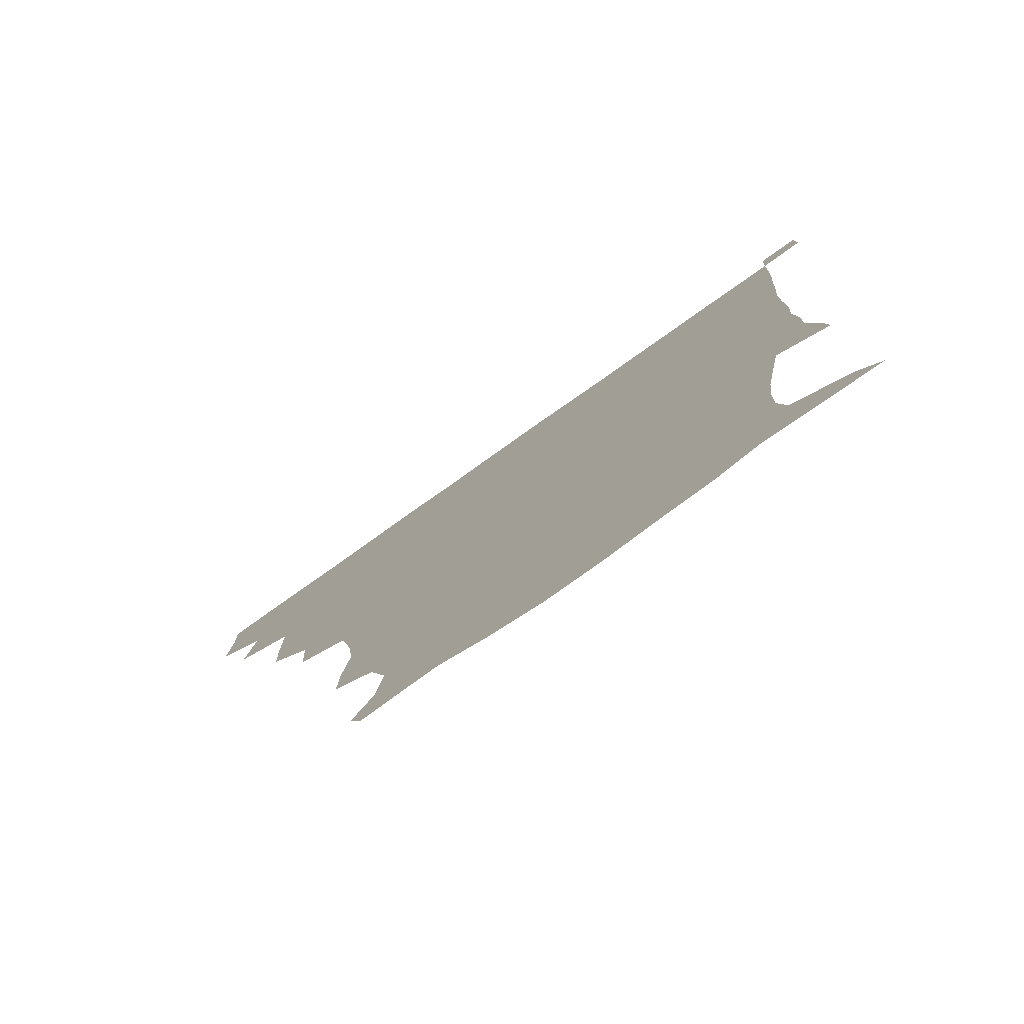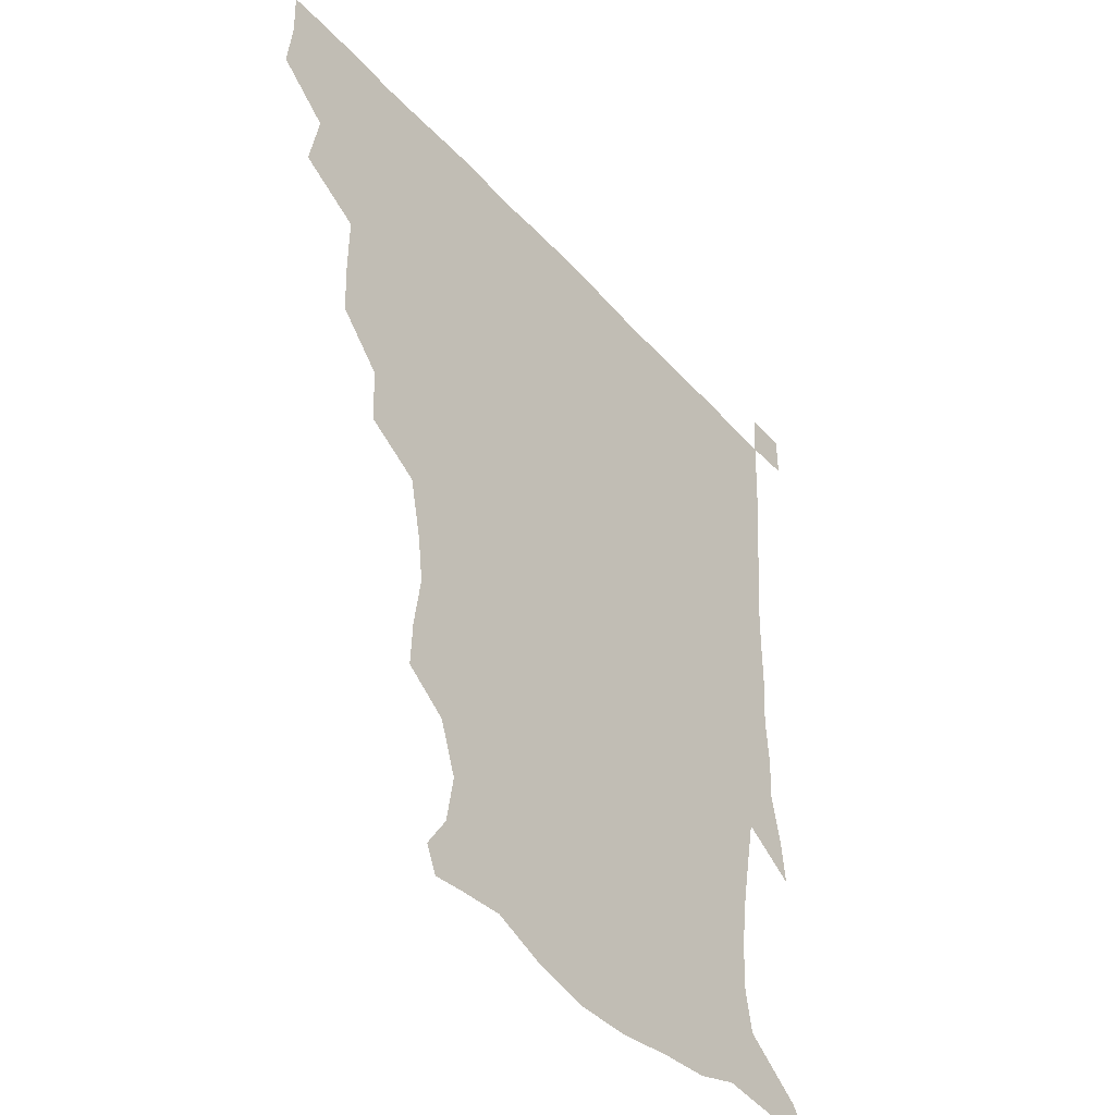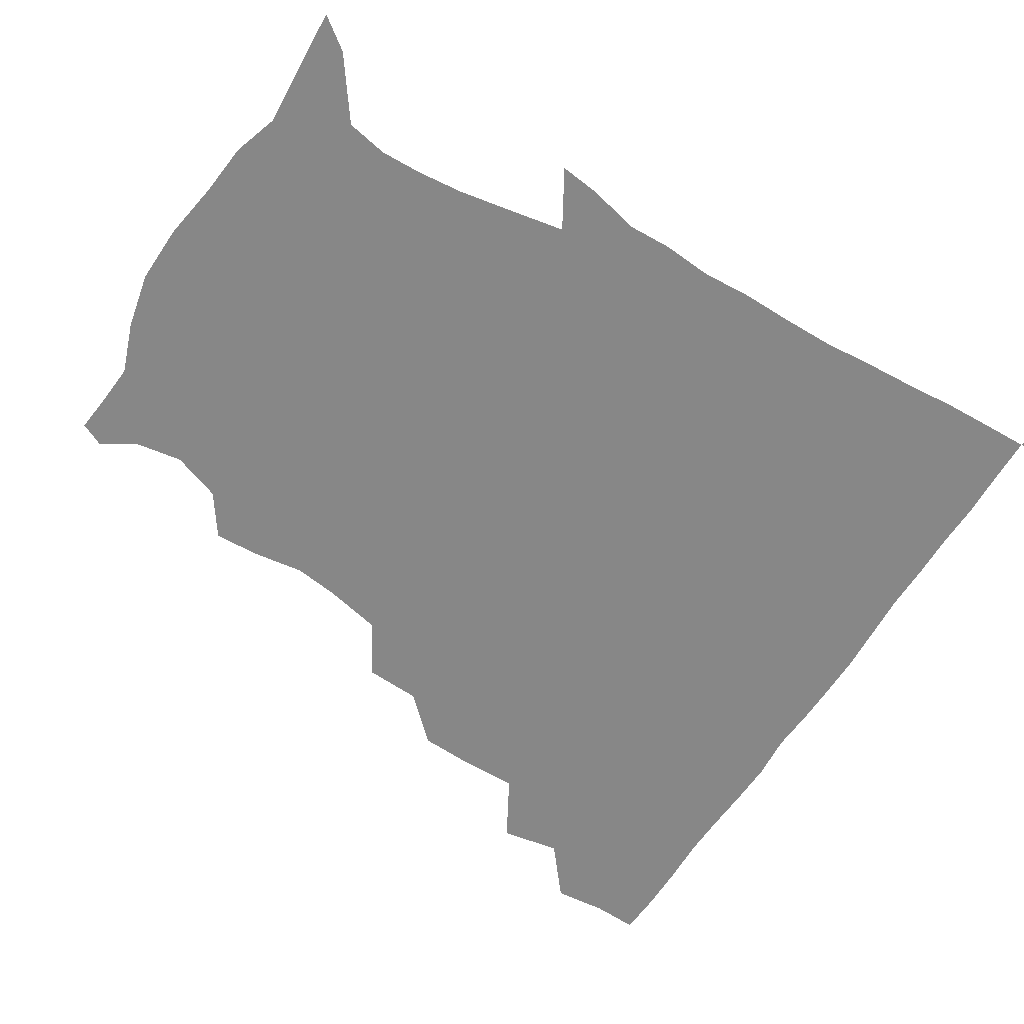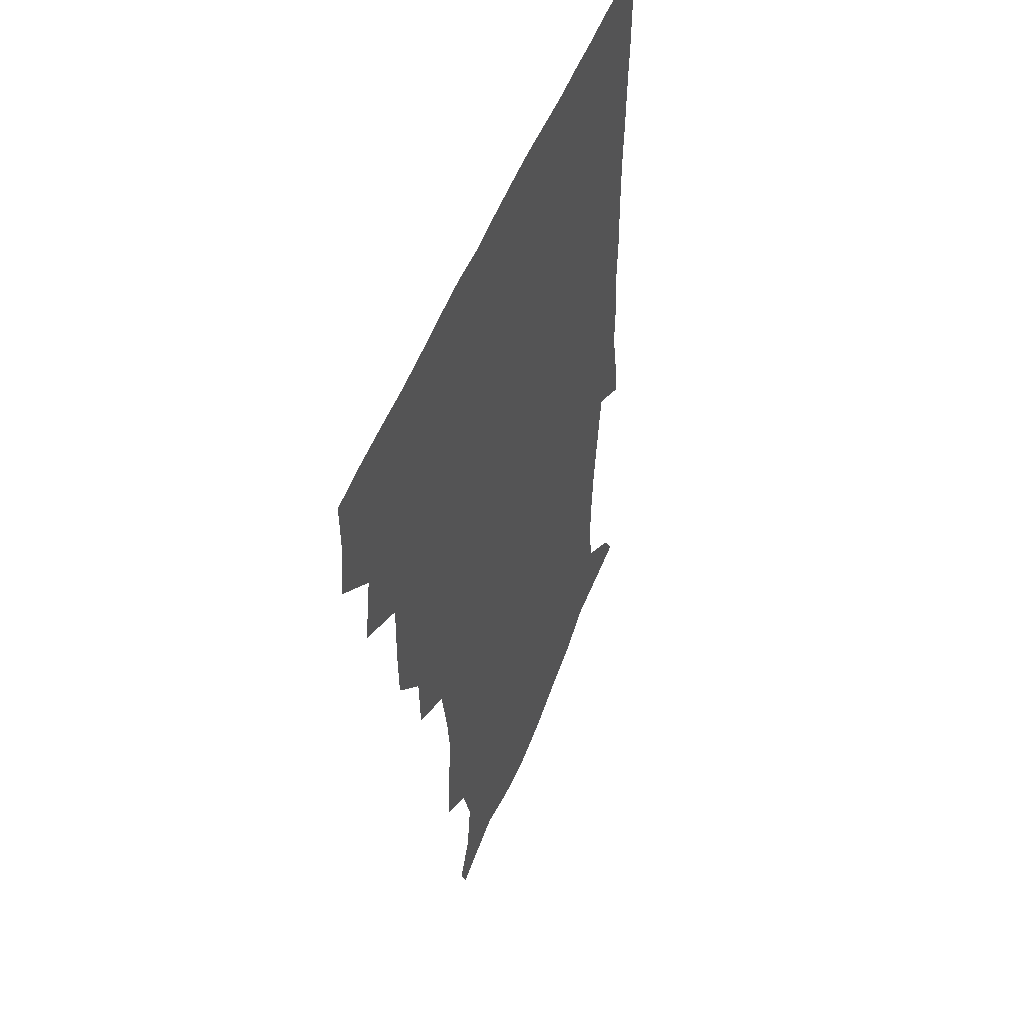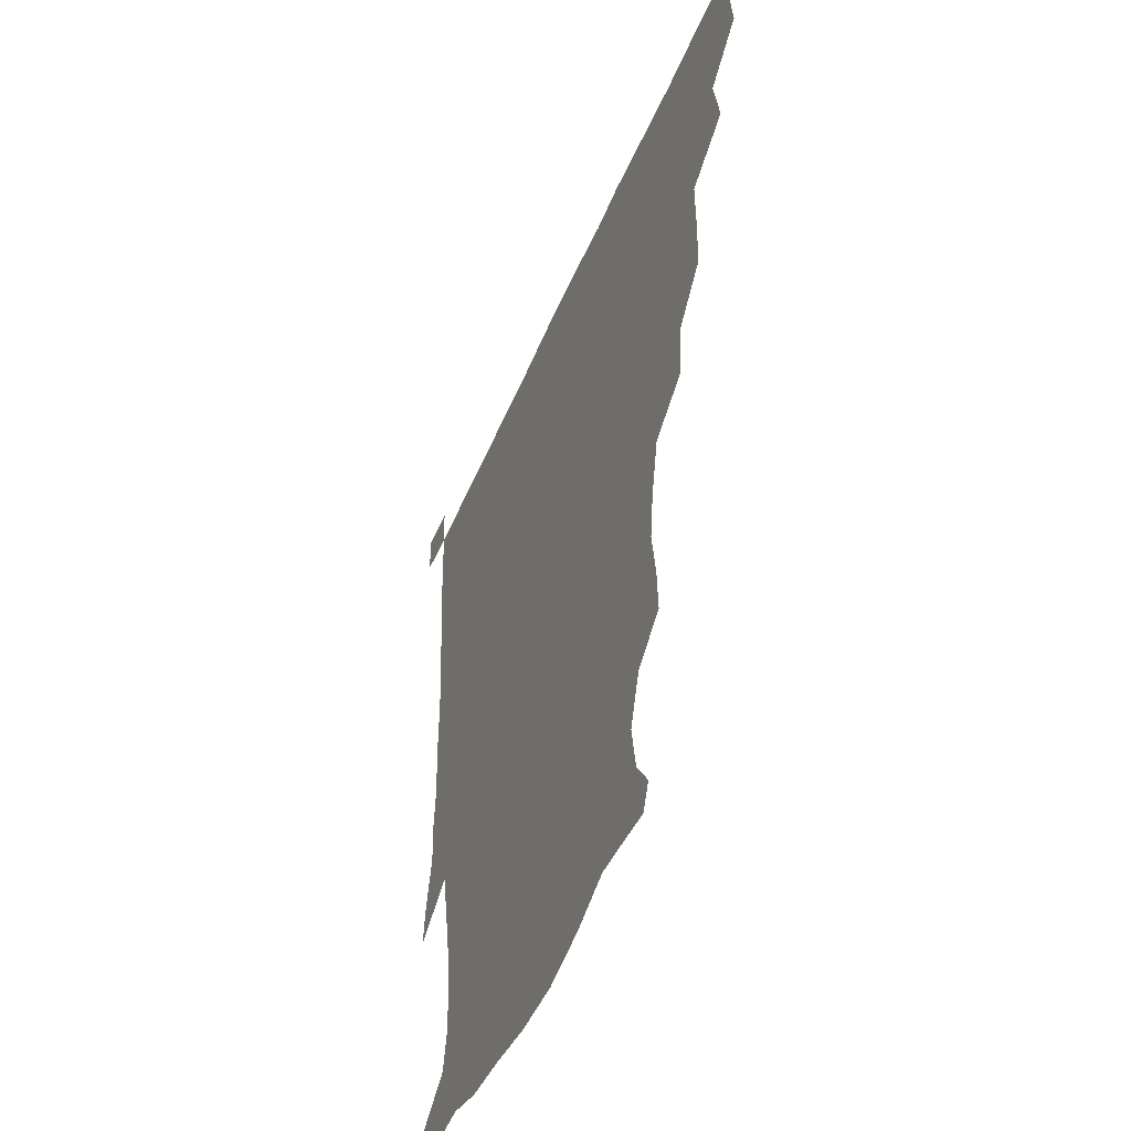
<metadata>
{"format":"obj","ext":"obj","renderer":"f3d","projection":"perspective","resolution":1024,"background":"white","views":[{"elev":-78.8,"azim":35.3,"up":"+Y"},{"elev":-42.2,"azim":-52.3,"up":"+Y"},{"elev":-62.4,"azim":57.9,"up":"+Z"},{"elev":47.7,"azim":-70.6,"up":"+Y"},{"elev":-48.6,"azim":-112.1,"up":"+Y"}]}
</metadata>
<code>
v 435.1 403.4 0
v 437 420.5 0
v 436.5 435.7 0
v 448.5 369.5 0
v 452.2 389.2 0
v 451.9 405.3 0
v 451.8 420.7 0
v 451.3 436.4 0
v 469.4 320.7 0
v 468.7 336.6 0
v 469 357.8 0
v 468.1 375.4 0
v 468.2 391.2 0
v 467.1 406 0
v 466.6 421 0
v 466.1 436.4 0
v 484.5 287.1 0
v 483.6 305.6 0
v 484.1 326.6 0
v 483.6 343.6 0
v 484.1 362.1 0
v 483.4 377.1 0
v 482.8 391.6 0
v 482.2 406.1 0
v 481.8 420.9 0
v 481.6 435.9 0
v 505.2 209.5 0
v 505.9 224.6 0
v 508.4 242 0
v 506.5 256.9 0
v 502.3 276.6 0
v 499.2 295.8 0
v 501 317.7 0
v 499.7 332.6 0
v 498.5 346.7 0
v 498.3 362.6 0
v 497.9 377.3 0
v 497.3 391.6 0
v 496.8 406.2 0
v 496.6 420.9 0
v 496.5 436.4 0
v 515.4 155.9 0
v 522.6 167.2 0
v 525.2 183 0
v 519.3 199.5 0
v 520.9 221.1 0
v 519.8 235.8 0
v 519.2 251.9 0
v 516.9 268.2 0
v 515.1 284.1 0
v 513.8 299.7 0
v 514.4 319.2 0
v 513.4 332.9 0
v 513.4 348.4 0
v 512.7 362.4 0
v 512.6 377.3 0
v 511.9 391.6 0
v 511.7 406.2 0
v 511.4 420.7 0
v 511.2 437.2 0
v 519.1 147.7 0
v 527.7 159.7 0
v 533.3 174 0
v 533.5 190.5 0
v 531.8 207.9 0
v 534.2 228.4 0
v 532.6 242.8 0
v 531.2 256 0
v 529.2 269.9 0
v 528.4 286.6 0
v 528.9 304 0
v 528.3 319.1 0
v 528 333.6 0
v 528 348.8 0
v 527.6 362.8 0
v 527.9 377.4 0
v 527 391.6 0
v 526.6 406.4 0
v 526.1 421.7 0
v 525.6 437.7 0
v 530.3 148.9 0
v 541.4 163.7 0
v 546.4 182.4 0
v 545.4 196.1 0
v 545.8 211.2 0
v 546.1 232.3 0
v 545.6 245 0
v 545.1 260.7 0
v 543.3 272.8 0
v 543 288.7 0
v 543.2 305.2 0
v 542.8 319.7 0
v 542.9 334.4 0
v 542.6 348.7 0
v 542.6 363.2 0
v 542.2 377.2 0
v 541.9 391.4 0
v 542.2 405.8 0
v 541.7 420.7 0
v 540.9 436.5 0
v 545.5 150.1 0
v 557.1 167.5 0
v 558.9 182.5 0
v 558 198 0
v 559.9 215.8 0
v 559.2 230.9 0
v 558.5 246.3 0
v 558.3 260.4 0
v 557.4 275 0
v 557.6 290.7 0
v 557.8 306 0
v 557.1 318.4 0
v 557.2 334.6 0
v 557.4 349.2 0
v 557.3 363 0
v 556.6 376.9 0
v 557 391.4 0
v 557 405.8 0
v 556.5 420.6 0
v 555.5 437.4 0
v 562.3 143.8 0
v 571 168 0
v 573 185.4 0
v 573.1 197.2 0
v 572.3 216.5 0
v 573.4 230.7 0
v 572.1 245 0
v 572.2 259.5 0
v 571.6 273.1 0
v 571.3 288.8 0
v 571.5 305.4 0
v 572.2 320.9 0
v 571.7 333.8 0
v 571.7 348.5 0
v 572.1 363.1 0
v 571.9 376.9 0
v 572.3 391.4 0
v 572.2 405.4 0
v 571.1 421.3 0
v 570 437.8 0
v 581.1 139.7 0
v 585.1 167.7 0
v 586.1 185.3 0
v 587.1 202.7 0
v 586.8 217.3 0
v 587.1 233.6 0
v 586.7 246.4 0
v 586.2 263 0
v 587.1 276.2 0
v 586.1 290.7 0
v 586.2 306.7 0
v 586.3 321.1 0
v 586.6 334.9 0
v 586.6 349.9 0
v 586.6 362.7 0
v 587.3 377.6 0
v 587 391.5 0
v 586.8 405.4 0
v 585.6 421.6 0
v 584.3 437.9 0
v 600.7 140.2 0
v 599.8 166.5 0
v 600.5 184.9 0
v 600.7 199.6 0
v 601.1 215.6 0
v 600.4 231.5 0
v 600.3 247.2 0
v 600.6 260.4 0
v 600.2 277.7 0
v 600.7 290.9 0
v 600.4 306.4 0
v 601 319.1 0
v 600.9 335.2 0
v 601 348.8 0
v 601.7 364.1 0
v 601.9 378 0
v 601.8 391.8 0
v 601.2 406.6 0
v 600.3 421.8 0
v 599 437 0
v 620.4 143.3 0
v 616.1 163.8 0
v 613.7 184 0
v 613.8 199.5 0
v 615 216.3 0
v 614.2 232.6 0
v 614.3 245.7 0
v 614.9 261.7 0
v 614.3 275.7 0
v 614.6 291 0
v 614.4 305.6 0
v 615.4 322.2 0
v 615.4 335.1 0
v 615.5 348.5 0
v 615.8 364.1 0
v 616.2 378.2 0
v 616.5 392 0
v 617 406.2 0
v 616.2 420.8 0
v 614.6 436.2 0
v 637.8 144.9 0
v 630.8 165.1 0
v 629.1 180 0
v 626.6 197.5 0
v 627 217.5 0
v 627.6 232.9 0
v 628.4 246 0
v 628.3 263.1 0
v 629.3 274.4 0
v 628.7 289.6 0
v 628.7 304 0
v 628.2 322.2 0
v 629.1 336.4 0
v 629.8 349.1 0
v 630.2 363.5 0
v 630.7 377.7 0
v 631.2 392.1 0
v 632 406.4 0
v 631.3 420.8 0
v 629.5 436.4 0
v 652.9 149.8 0
v 645 164.4 0
v 640.8 182.2 0
v 640.2 196.2 0
v 640 213.2 0
v 640.7 229.4 0
v 642.8 243 0
v 642.1 260.5 0
v 642.3 275.2 0
v 642.1 289.8 0
v 642.5 304.8 0
v 643.1 318.6 0
v 642.7 335.3 0
v 643.9 348.6 0
v 644.4 363.2 0
v 644.9 378.8 0
v 645.6 392 0
v 646.1 406.7 0
v 646.3 420.7 0
v 645.2 436 0
v 668.5 148.7 0
v 658.7 163 0
v 653.2 178.3 0
v 652.2 192.3 0
v 651.4 210.5 0
v 653.4 224.8 0
v 655.7 240.6 0
v 656.1 258.5 0
v 655.2 274.1 0
v 655.8 287.5 0
v 655.2 304 0
v 656.5 317.2 0
v 656.3 333.3 0
v 657.5 347.7 0
v 658.6 361.8 0
v 658.9 377.8 0
v 659.8 392.3 0
v 660.4 406.7 0
v 660.8 420.9 0
v 660.1 436.4 0
v 681.6 147.7 0
v 671.9 160.6 0
v 665.5 172.6 0
v 662.9 186.3 0
v 663.3 200.2 0
v 664.9 215.5 0
v 668 232.7 0
v 671.7 252.1 0
v 670.5 267.4 0
v 669.1 283.2 0
v 668.8 299.2 0
v 669.2 314 0
v 671.5 327 0
v 670.5 345.2 0
v 671.5 360.8 0
v 672 377.5 0
v 674.1 391.2 0
v 674.7 406.5 0
v 675.3 421 0
v 675.6 435.8 0
v 693.2 147.2 0
v 685.5 157.8 0
v 690.6 241 0
v 689 254.4 0
v 685.1 271.7 0
v 685.7 286.2 0
v 684.5 303.2 0
v 685.5 318.6 0
v 685.4 335.9 0
v 685.6 353.7 0
v 687 370.6 0
v 688.1 388.4 0
v 689.5 404.6 0
v 690.1 420.5 0
v 690.6 435.5 0
v 691.4 450.8 0
v 706.1 436.3 0
v 706 451 0
f 5 6 1
f 1 6 2
f 6 7 2
f 2 7 3
f 7 8 3
f 11 12 4
f 4 12 5
f 12 13 5
f 5 13 6
f 13 14 6
f 6 14 7
f 14 15 7
f 7 15 8
f 15 16 8
f 18 19 9
f 9 19 10
f 19 20 10
f 10 20 11
f 20 21 11
f 11 21 12
f 21 22 12
f 12 22 13
f 22 23 13
f 13 23 14
f 23 24 14
f 14 24 15
f 24 25 15
f 15 25 16
f 25 26 16
f 31 32 17
f 17 32 18
f 32 33 18
f 18 33 19
f 33 34 19
f 19 34 20
f 34 35 20
f 20 35 21
f 35 36 21
f 21 36 22
f 36 37 22
f 22 37 23
f 37 38 23
f 23 38 24
f 38 39 24
f 24 39 25
f 39 40 25
f 25 40 26
f 40 41 26
f 45 46 27
f 27 46 28
f 46 47 28
f 28 47 29
f 47 48 29
f 29 48 30
f 48 49 30
f 30 49 31
f 49 50 31
f 31 50 32
f 50 51 32
f 32 51 33
f 51 52 33
f 33 52 34
f 52 53 34
f 34 53 35
f 53 54 35
f 35 54 36
f 54 55 36
f 36 55 37
f 55 56 37
f 37 56 38
f 56 57 38
f 38 57 39
f 57 58 39
f 39 58 40
f 58 59 40
f 40 59 41
f 59 60 41
f 61 62 42
f 42 62 43
f 62 63 43
f 43 63 44
f 63 64 44
f 44 64 45
f 64 65 45
f 45 65 46
f 65 66 46
f 46 66 47
f 66 67 47
f 47 67 48
f 67 68 48
f 48 68 49
f 68 69 49
f 49 69 50
f 69 70 50
f 50 70 51
f 70 71 51
f 51 71 52
f 71 72 52
f 52 72 53
f 72 73 53
f 53 73 54
f 73 74 54
f 54 74 55
f 74 75 55
f 55 75 56
f 75 76 56
f 56 76 57
f 76 77 57
f 57 77 58
f 77 78 58
f 58 78 59
f 78 79 59
f 59 79 60
f 79 80 60
f 61 81 62
f 81 82 62
f 62 82 63
f 82 83 63
f 63 83 64
f 83 84 64
f 64 84 65
f 84 85 65
f 65 85 66
f 85 86 66
f 66 86 67
f 86 87 67
f 67 87 68
f 87 88 68
f 68 88 69
f 88 89 69
f 69 89 70
f 89 90 70
f 70 90 71
f 90 91 71
f 71 91 72
f 91 92 72
f 72 92 73
f 92 93 73
f 73 93 74
f 93 94 74
f 74 94 75
f 94 95 75
f 75 95 76
f 95 96 76
f 76 96 77
f 96 97 77
f 77 97 78
f 97 98 78
f 78 98 79
f 98 99 79
f 79 99 80
f 99 100 80
f 81 101 82
f 101 102 82
f 82 102 83
f 102 103 83
f 83 103 84
f 103 104 84
f 84 104 85
f 104 105 85
f 85 105 86
f 105 106 86
f 86 106 87
f 106 107 87
f 87 107 88
f 107 108 88
f 88 108 89
f 108 109 89
f 89 109 90
f 109 110 90
f 90 110 91
f 110 111 91
f 91 111 92
f 111 112 92
f 92 112 93
f 112 113 93
f 93 113 94
f 113 114 94
f 94 114 95
f 114 115 95
f 95 115 96
f 115 116 96
f 96 116 97
f 116 117 97
f 97 117 98
f 117 118 98
f 98 118 99
f 118 119 99
f 99 119 100
f 119 120 100
f 101 121 102
f 121 122 102
f 102 122 103
f 122 123 103
f 103 123 104
f 123 124 104
f 104 124 105
f 124 125 105
f 105 125 106
f 125 126 106
f 106 126 107
f 126 127 107
f 107 127 108
f 127 128 108
f 108 128 109
f 128 129 109
f 109 129 110
f 129 130 110
f 110 130 111
f 130 131 111
f 111 131 112
f 131 132 112
f 112 132 113
f 132 133 113
f 113 133 114
f 133 134 114
f 114 134 115
f 134 135 115
f 115 135 116
f 135 136 116
f 116 136 117
f 136 137 117
f 117 137 118
f 137 138 118
f 118 138 119
f 138 139 119
f 119 139 120
f 139 140 120
f 121 141 122
f 141 142 122
f 122 142 123
f 142 143 123
f 123 143 124
f 143 144 124
f 124 144 125
f 144 145 125
f 125 145 126
f 145 146 126
f 126 146 127
f 146 147 127
f 127 147 128
f 147 148 128
f 128 148 129
f 148 149 129
f 129 149 130
f 149 150 130
f 130 150 131
f 150 151 131
f 131 151 132
f 151 152 132
f 132 152 133
f 152 153 133
f 133 153 134
f 153 154 134
f 134 154 135
f 154 155 135
f 135 155 136
f 155 156 136
f 136 156 137
f 156 157 137
f 137 157 138
f 157 158 138
f 138 158 139
f 158 159 139
f 139 159 140
f 159 160 140
f 141 161 142
f 161 162 142
f 142 162 143
f 162 163 143
f 143 163 144
f 163 164 144
f 144 164 145
f 164 165 145
f 145 165 146
f 165 166 146
f 146 166 147
f 166 167 147
f 147 167 148
f 167 168 148
f 148 168 149
f 168 169 149
f 149 169 150
f 169 170 150
f 150 170 151
f 170 171 151
f 151 171 152
f 171 172 152
f 152 172 153
f 172 173 153
f 153 173 154
f 173 174 154
f 154 174 155
f 174 175 155
f 155 175 156
f 175 176 156
f 156 176 157
f 176 177 157
f 157 177 158
f 177 178 158
f 158 178 159
f 178 179 159
f 159 179 160
f 179 180 160
f 161 181 162
f 181 182 162
f 162 182 163
f 182 183 163
f 163 183 164
f 183 184 164
f 164 184 165
f 184 185 165
f 165 185 166
f 185 186 166
f 166 186 167
f 186 187 167
f 167 187 168
f 187 188 168
f 168 188 169
f 188 189 169
f 169 189 170
f 189 190 170
f 170 190 171
f 190 191 171
f 171 191 172
f 191 192 172
f 172 192 173
f 192 193 173
f 173 193 174
f 193 194 174
f 174 194 175
f 194 195 175
f 175 195 176
f 195 196 176
f 176 196 177
f 196 197 177
f 177 197 178
f 197 198 178
f 178 198 179
f 198 199 179
f 179 199 180
f 199 200 180
f 181 201 182
f 201 202 182
f 182 202 183
f 202 203 183
f 183 203 184
f 203 204 184
f 184 204 185
f 204 205 185
f 185 205 186
f 205 206 186
f 186 206 187
f 206 207 187
f 187 207 188
f 207 208 188
f 188 208 189
f 208 209 189
f 189 209 190
f 209 210 190
f 190 210 191
f 210 211 191
f 191 211 192
f 211 212 192
f 192 212 193
f 212 213 193
f 193 213 194
f 213 214 194
f 194 214 195
f 214 215 195
f 195 215 196
f 215 216 196
f 196 216 197
f 216 217 197
f 197 217 198
f 217 218 198
f 198 218 199
f 218 219 199
f 199 219 200
f 219 220 200
f 201 221 202
f 221 222 202
f 202 222 203
f 222 223 203
f 203 223 204
f 223 224 204
f 204 224 205
f 224 225 205
f 205 225 206
f 225 226 206
f 206 226 207
f 226 227 207
f 207 227 208
f 227 228 208
f 208 228 209
f 228 229 209
f 209 229 210
f 229 230 210
f 210 230 211
f 230 231 211
f 211 231 212
f 231 232 212
f 212 232 213
f 232 233 213
f 213 233 214
f 233 234 214
f 214 234 215
f 234 235 215
f 215 235 216
f 235 236 216
f 216 236 217
f 236 237 217
f 217 237 218
f 237 238 218
f 218 238 219
f 238 239 219
f 219 239 220
f 239 240 220
f 221 241 222
f 241 242 222
f 222 242 223
f 242 243 223
f 223 243 224
f 243 244 224
f 224 244 225
f 244 245 225
f 225 245 226
f 245 246 226
f 226 246 227
f 246 247 227
f 227 247 228
f 247 248 228
f 228 248 229
f 248 249 229
f 229 249 230
f 249 250 230
f 230 250 231
f 250 251 231
f 231 251 232
f 251 252 232
f 232 252 233
f 252 253 233
f 233 253 234
f 253 254 234
f 234 254 235
f 254 255 235
f 235 255 236
f 255 256 236
f 236 256 237
f 256 257 237
f 237 257 238
f 257 258 238
f 238 258 239
f 258 259 239
f 239 259 240
f 259 260 240
f 241 261 242
f 261 262 242
f 242 262 243
f 262 263 243
f 243 263 244
f 263 264 244
f 244 264 245
f 264 265 245
f 245 265 246
f 265 266 246
f 246 266 247
f 266 267 247
f 247 267 248
f 267 268 248
f 248 268 249
f 268 269 249
f 249 269 250
f 269 270 250
f 250 270 251
f 270 271 251
f 251 271 252
f 271 272 252
f 252 272 253
f 272 273 253
f 253 273 254
f 273 274 254
f 254 274 255
f 274 275 255
f 255 275 256
f 275 276 256
f 256 276 257
f 276 277 257
f 257 277 258
f 277 278 258
f 258 278 259
f 278 279 259
f 259 279 260
f 279 280 260
f 261 281 262
f 281 282 262
f 262 282 263
f 268 283 269
f 283 284 269
f 269 284 270
f 284 285 270
f 270 285 271
f 285 286 271
f 271 286 272
f 286 287 272
f 272 287 273
f 287 288 273
f 273 288 274
f 288 289 274
f 274 289 275
f 289 290 275
f 275 290 276
f 290 291 276
f 276 291 277
f 291 292 277
f 277 292 278
f 292 293 278
f 278 293 279
f 293 294 279
f 279 294 280
f 294 295 280
f 295 297 296
f 297 298 296

</code>
